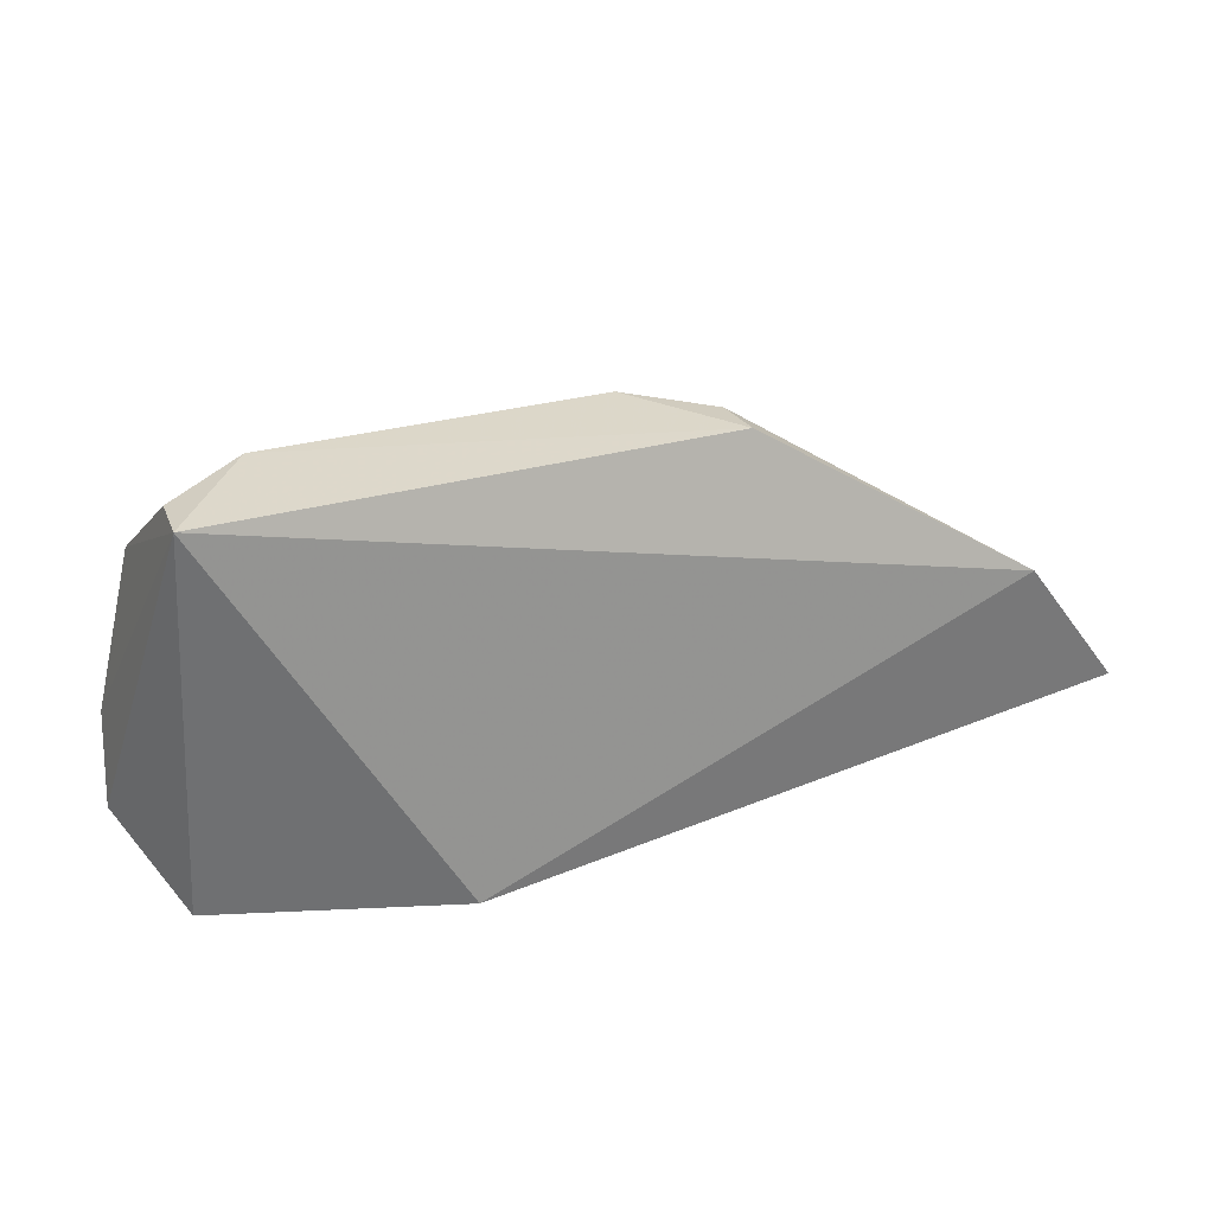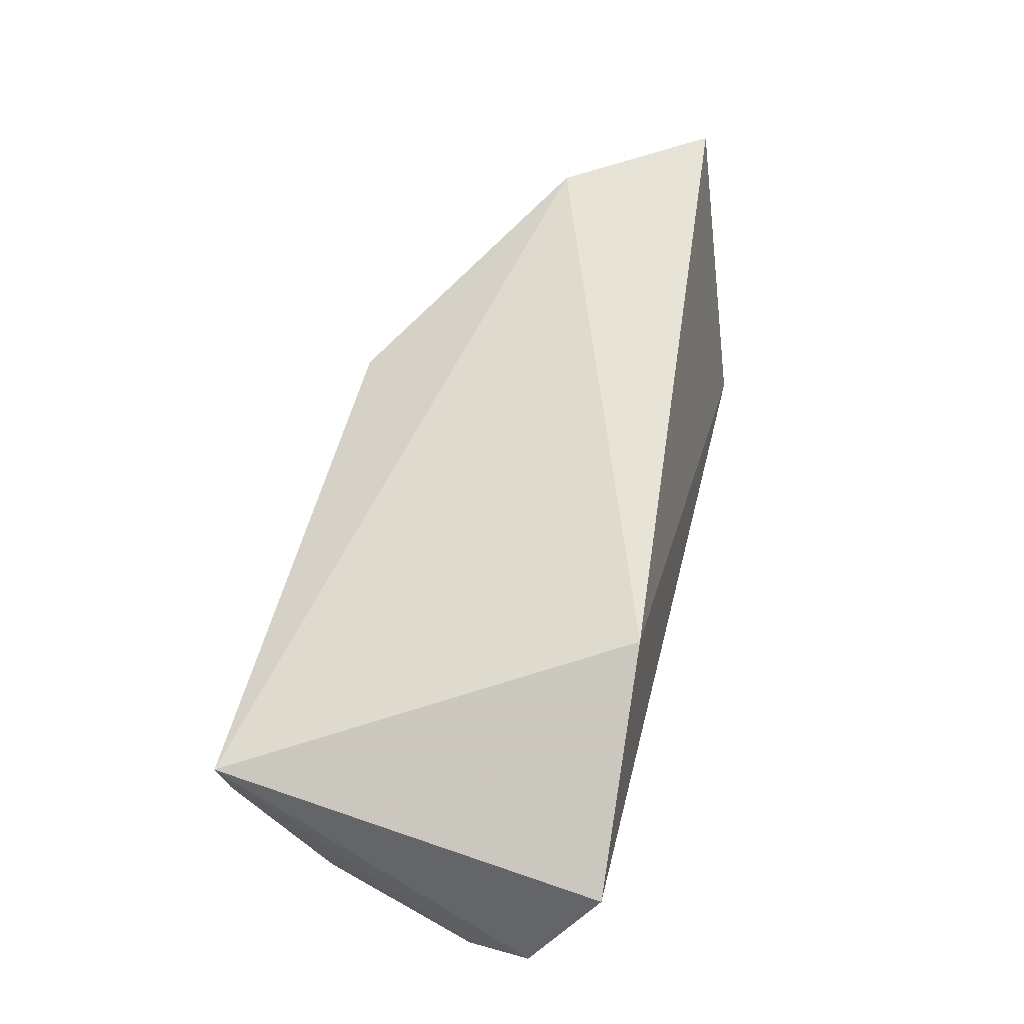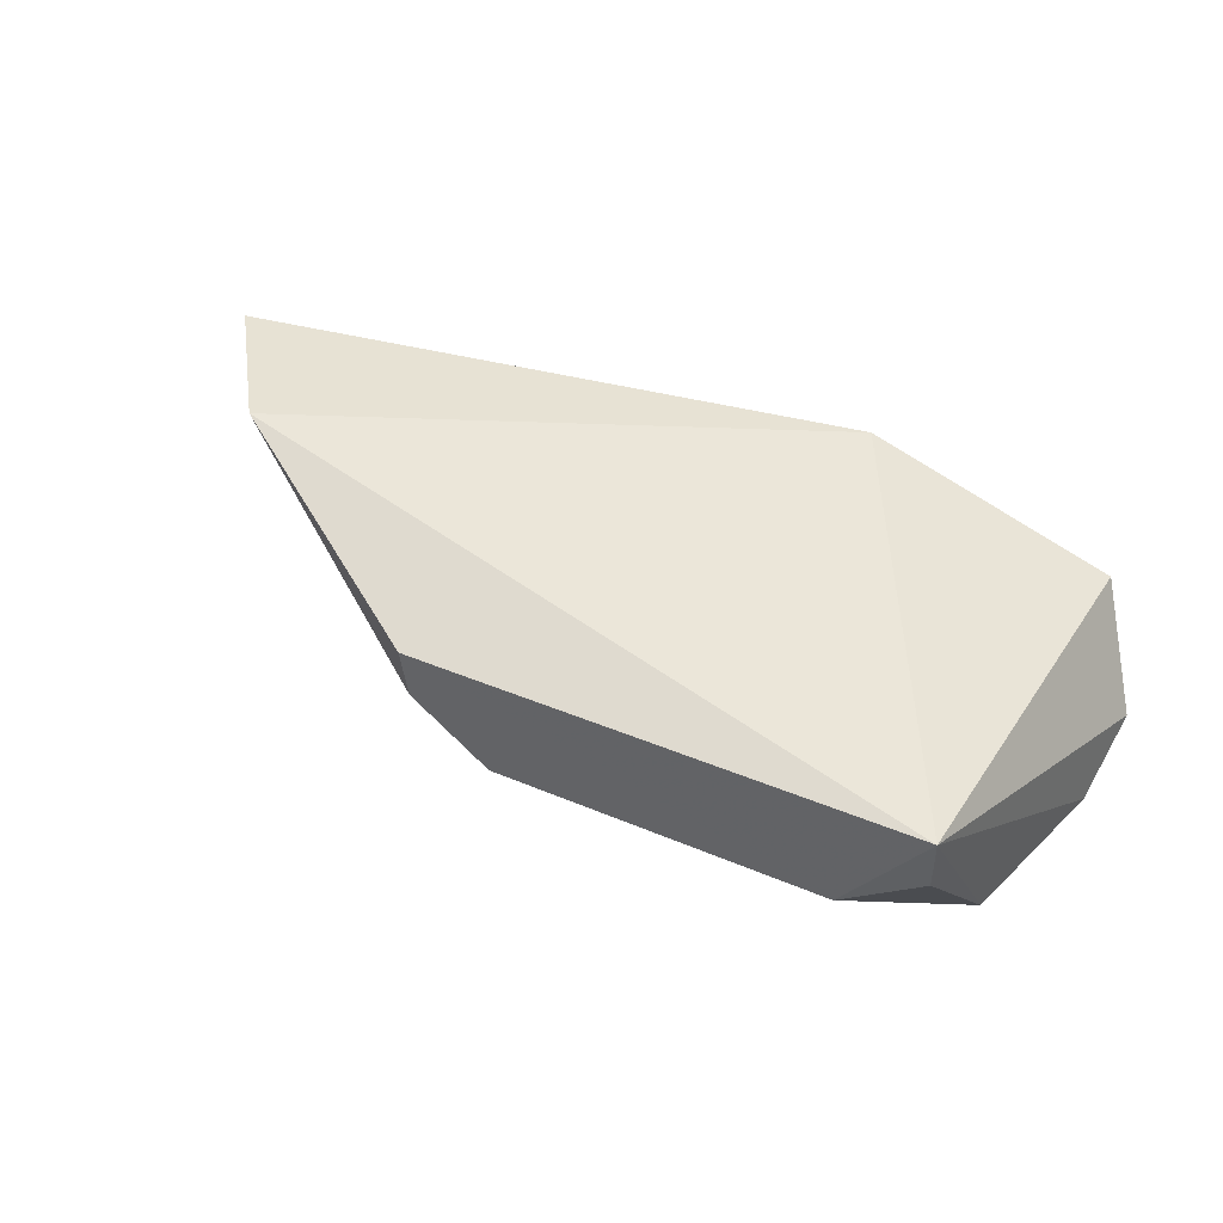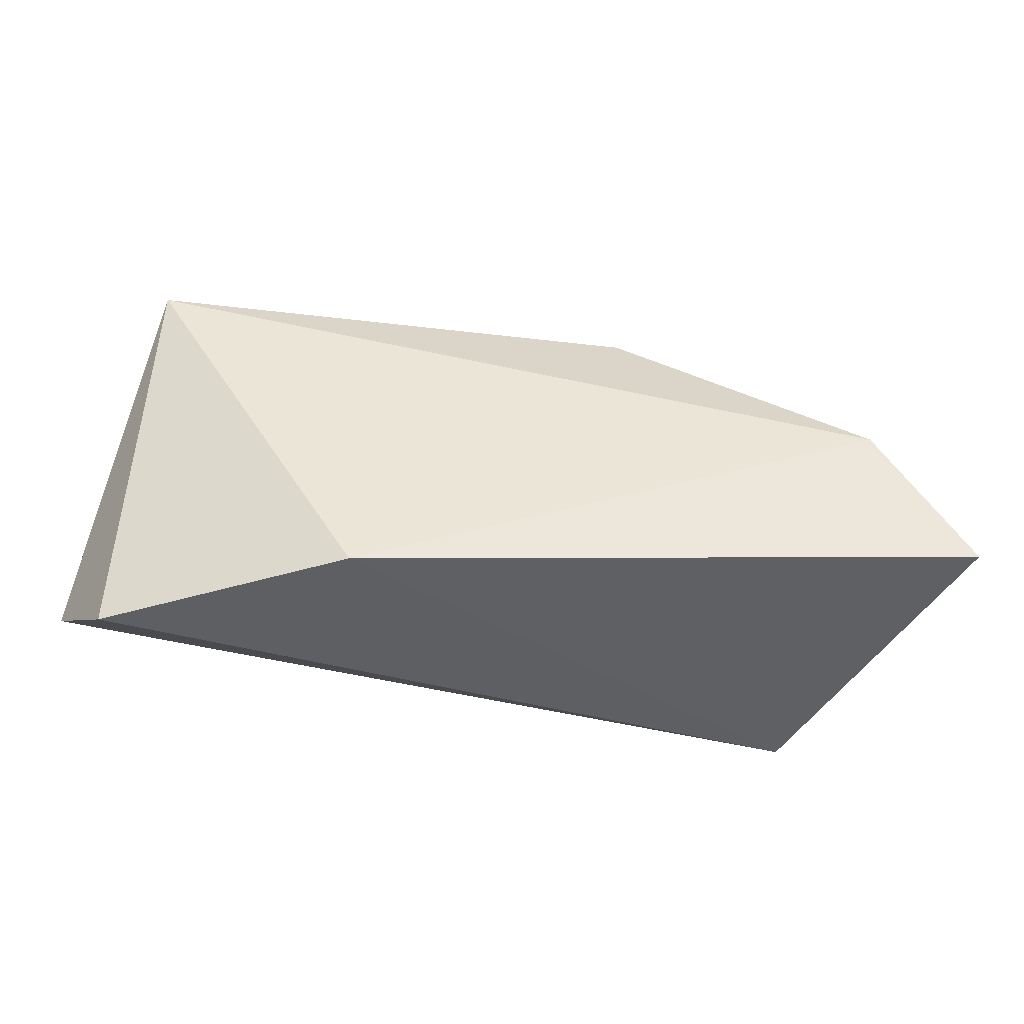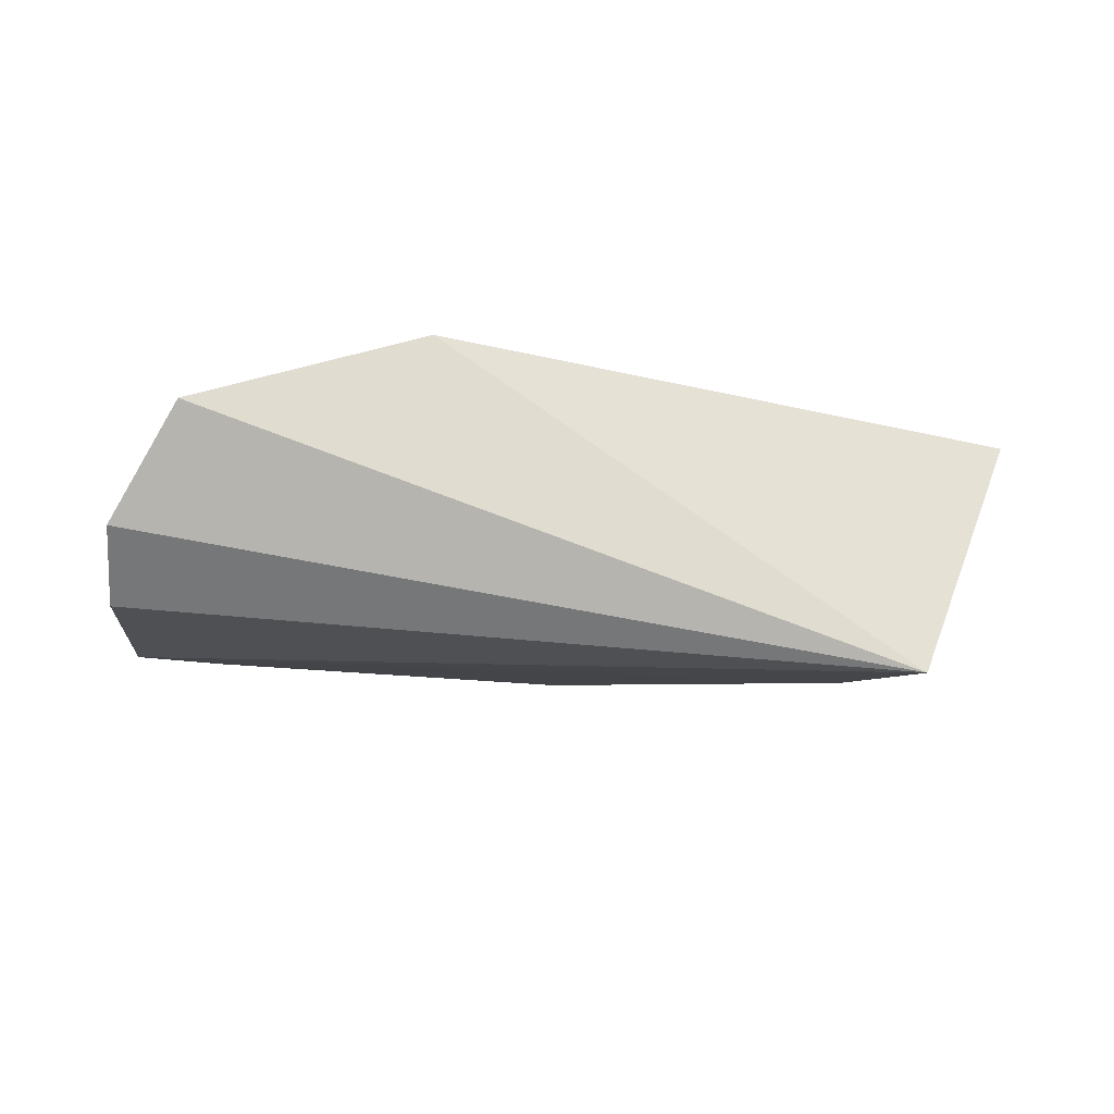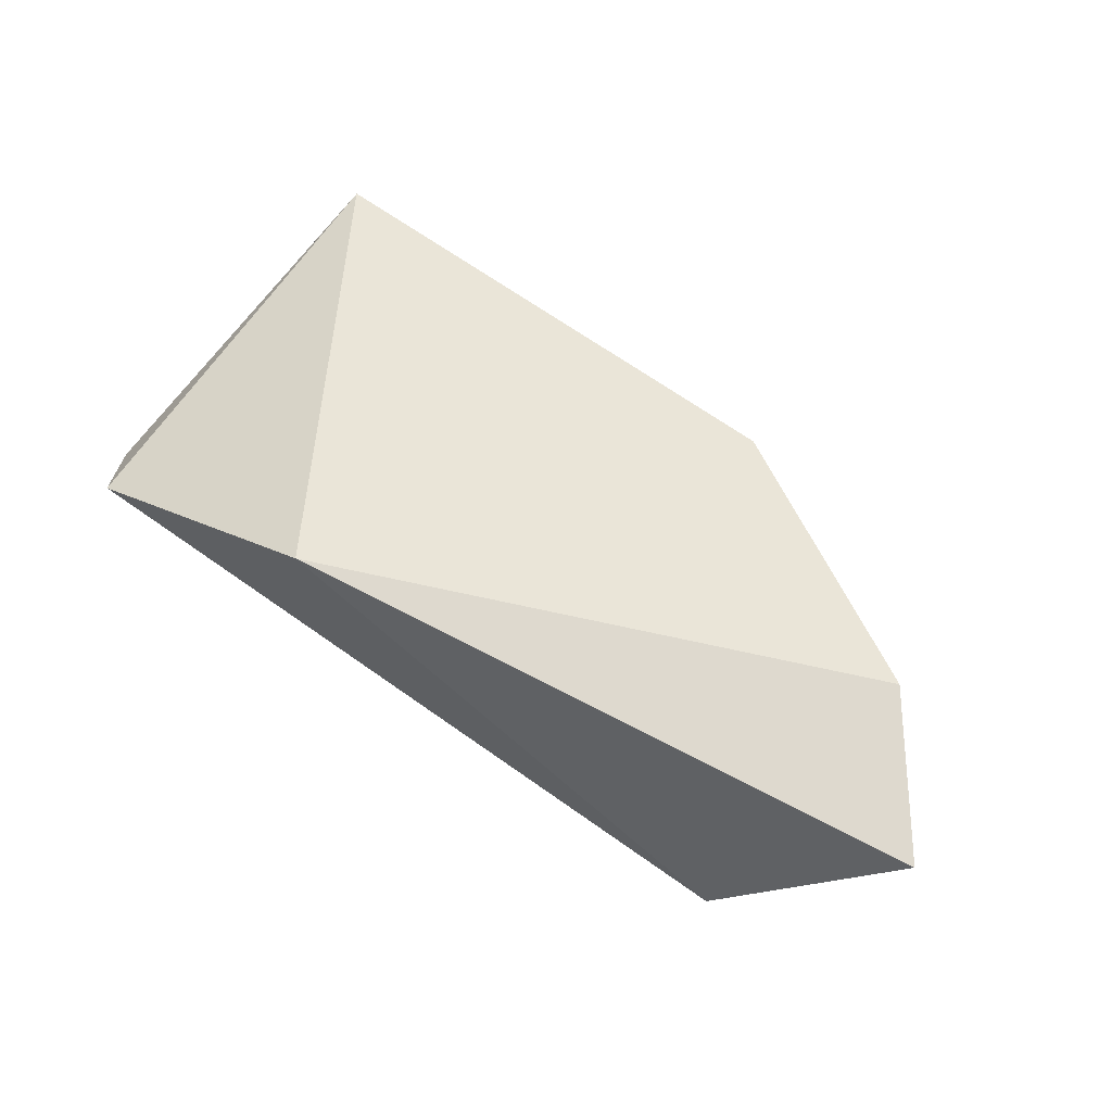
<metadata>
{"format":"obj","ext":"obj","renderer":"f3d","projection":"perspective","resolution":1024,"background":"white","views":[{"elev":34.0,"azim":-21.3,"up":"+Y"},{"elev":63.0,"azim":-74.7,"up":"+Z"},{"elev":40.5,"azim":-153.6,"up":"+Z"},{"elev":-36.4,"azim":-8.1,"up":"+Y"},{"elev":-18.3,"azim":-17.2,"up":"+Z"},{"elev":71.4,"azim":33.6,"up":"+Z"}]}
</metadata>
<code>
v 0.1143 0.06524 -0.4473
v 0.08672 0.04966 -0.4995
v 0.04806 0.1203 -0.4711
v -0.04483 0.1232 -0.4609
v -0.04919 0.04688 -0.4642
v -0.04803 0.1018 -0.4939
v 0.09585 0.09154 -0.4471
v -0.005184 0.05138 -0.4448
v 0.0352 0.1113 -0.4905
v -0.05835 0.0582 -0.4836
v 0.04859 0.1217 -0.4608
v 0.08114 0.07382 -0.4958
v -0.02929 0.1221 -0.4818
v -0.05596 0.07074 -0.4937
v -0.03106 0.1119 -0.4913
v -0.04428 0.1216 -0.4715
v 0.0331 0.1208 -0.4817
f 8 5 2
f 8 2 1
f 8 1 7
f 8 7 4
f 8 4 5
f 10 5 4
f 10 2 5
f 11 7 3
f 11 4 7
f 12 7 1
f 12 1 2
f 12 3 7
f 12 9 3
f 12 2 6
f 12 6 9
f 13 4 11
f 14 10 4
f 14 4 6
f 14 6 2
f 14 2 10
f 15 13 9
f 15 9 6
f 15 6 13
f 16 13 6
f 16 6 4
f 16 4 13
f 17 3 9
f 17 9 13
f 17 13 11
f 17 11 3

</code>
